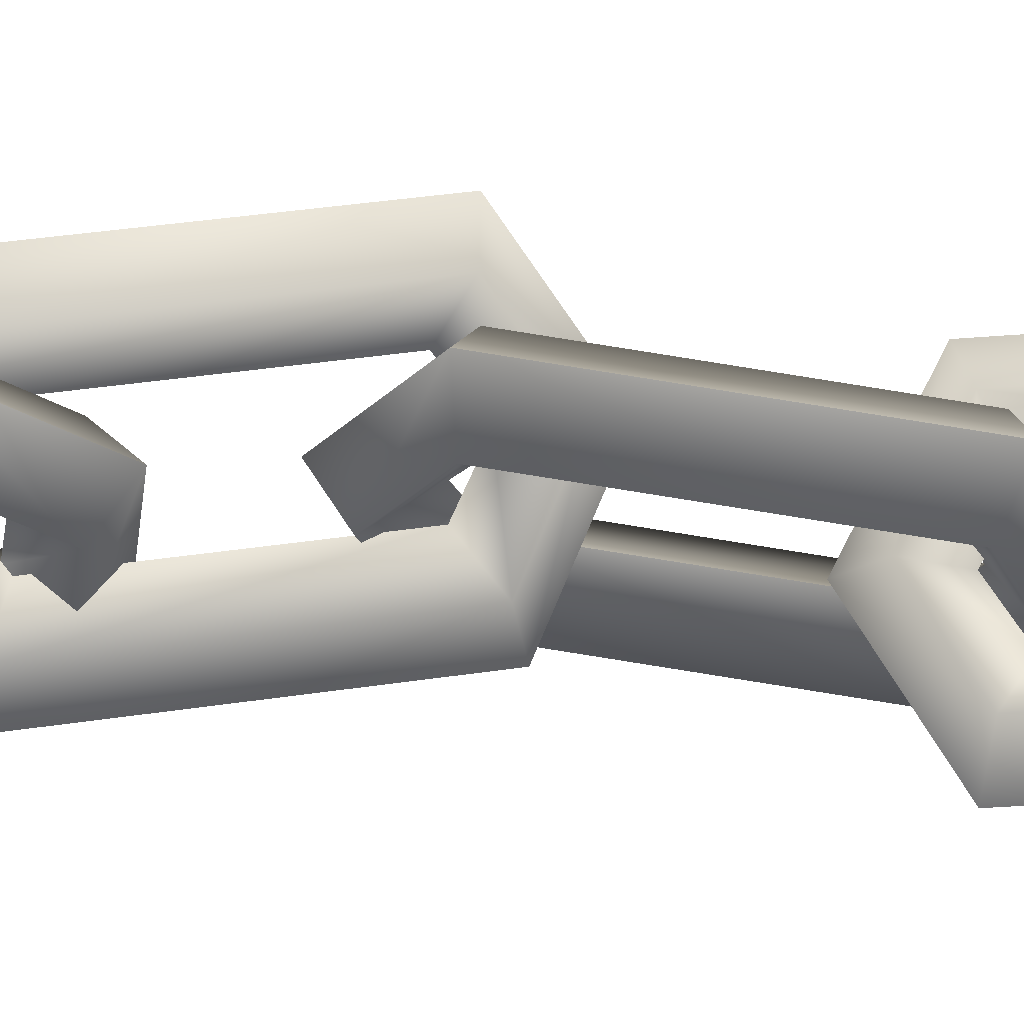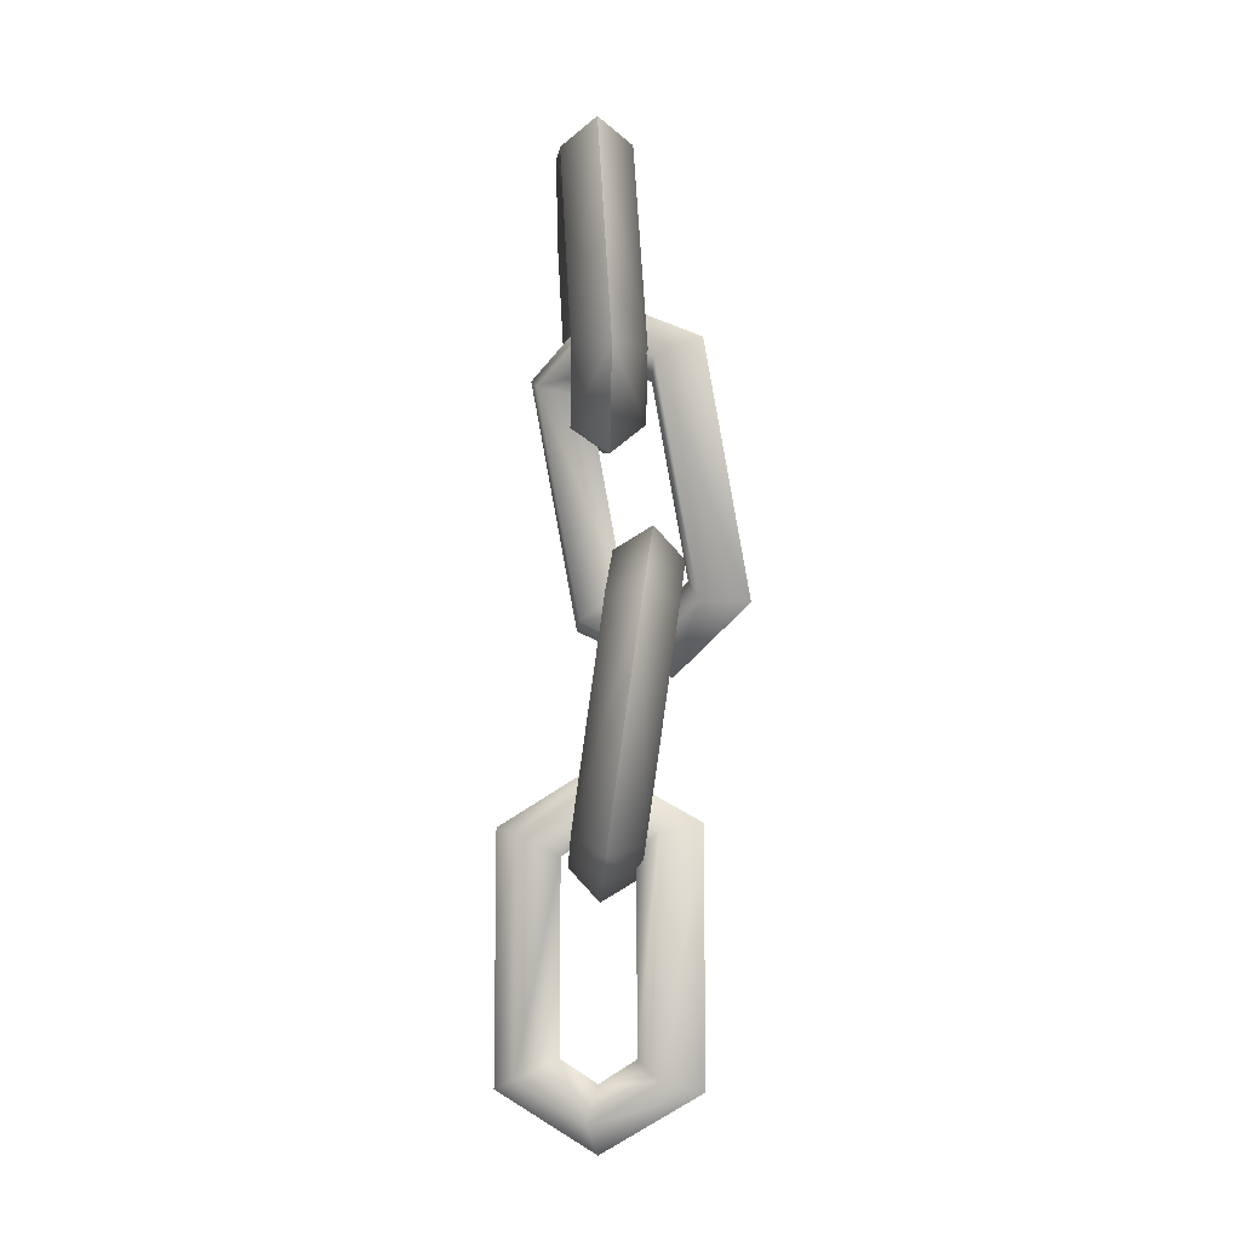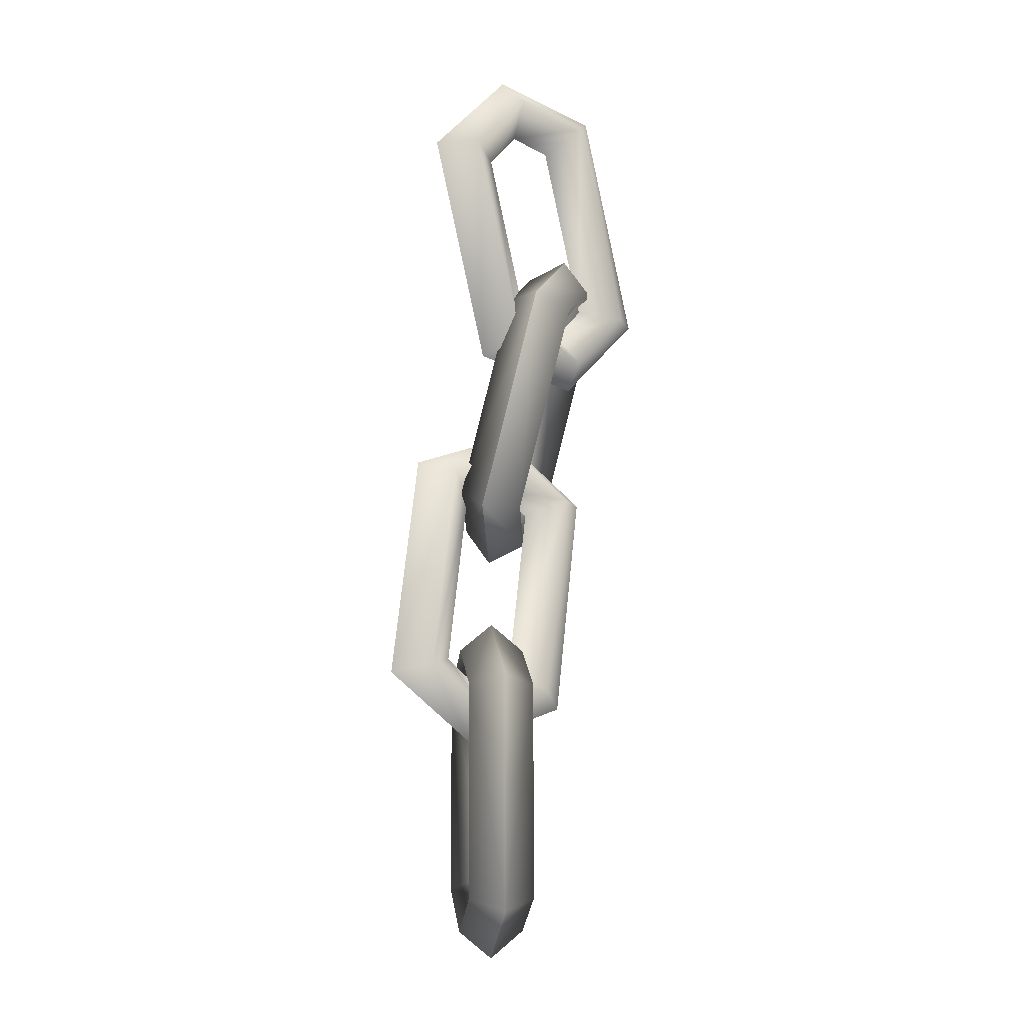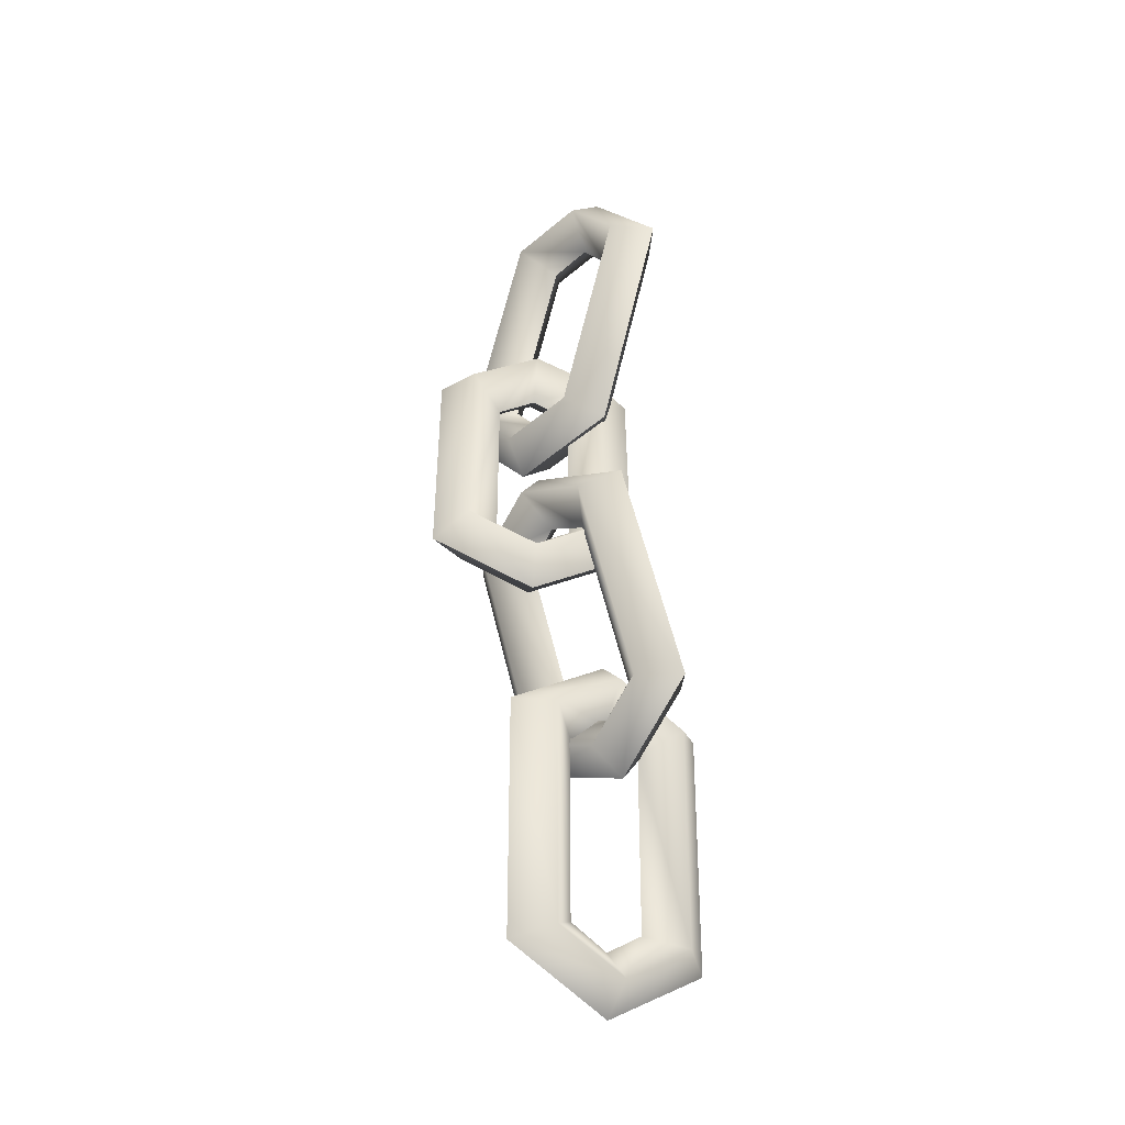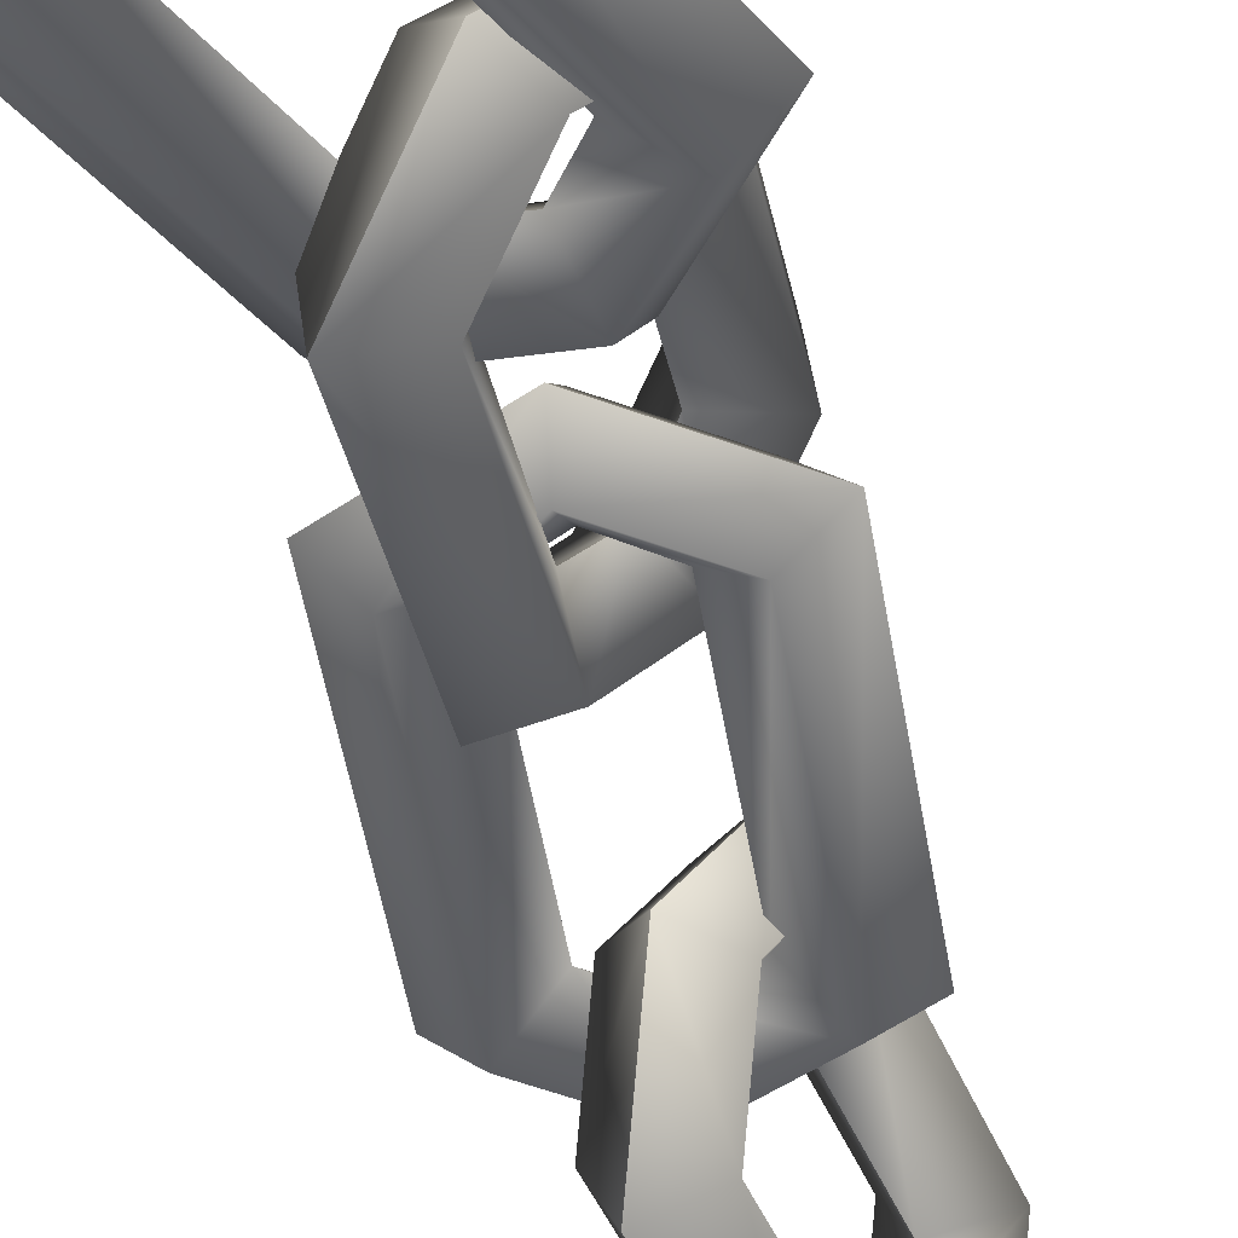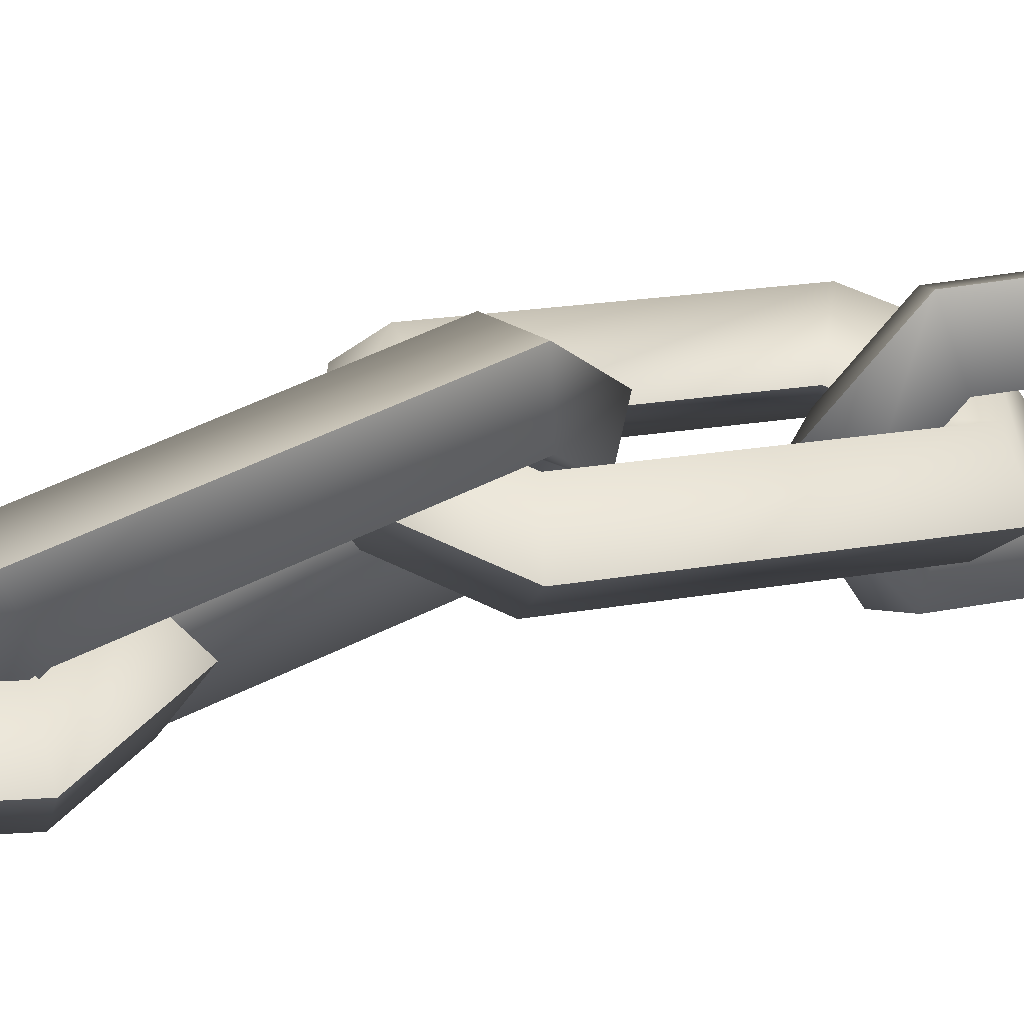
<metadata>
{"format":"obj","ext":"obj","renderer":"f3d","projection":"perspective","resolution":1024,"background":"white","views":[{"elev":-33.5,"azim":96.5,"up":"+Y"},{"elev":-9.5,"azim":88.8,"up":"+Z"},{"elev":-7.6,"azim":-28.5,"up":"+Z"},{"elev":-32.0,"azim":-137.5,"up":"+Z"},{"elev":-42.5,"azim":20.6,"up":"+Y"},{"elev":28.8,"azim":73.6,"up":"+Y"}]}
</metadata>
<code>
o chain_segment_on_ground_straight_short
g chain_segment_on_ground_straight_short
v -0.09352 0.3002 -0.1012
v 0.02826 0.04676 0.6526
v -0.03492 0.1665 0.599
v 0.03492 0.3696 0.06536
v 0.1584 0.4251 0.01174
v -0 0.2681 0.6643
v 0.09352 0.2359 0.7655
v -0.09547 -0.009476 -0.01664
v -0.09547 -0.009477 0.681
v 0.1584 0.4252 0.6526
v -0.02826 0.4894 0.6526
v 0.03492 0.3696 0.599
v -0.1584 0.111 0.6526
v 0.02826 0.04676 0.01174
v -0.03492 0.1665 0.06536
v -0 0.2681 -0.1828
v 0.09352 0.2359 -0.1012
v -0 0.2681 -0
v 0.09547 0.5456 -0.01664
v 0.09547 0.5456 0.681
v -0.02826 0.4894 0.01174
v -1e-06 0.2681 0.8471
v -0.09352 0.3002 0.7655
v -0.1584 0.111 0.01174
v -0.05447 0.3824 0.5428
v -0.111 0.2972 1.341
v -0.02859 0.3838 1.257
v 0.08098 0.3025 0.6987
v 0.1603 0.1937 0.6432
v 0.0892 0.3882 1.301
v 0.1069 0.304 1.413
v -0.3281 0.3082 0.6934
v -0.1958 0.4027 1.372
v 0.2819 0.2805 1.266
v 0.2849 0.4759 1.239
v 0.1822 0.3748 1.218
v -0.1079 0.4926 1.313
v -0.2325 0.2104 0.7175
v -0.1298 0.3115 0.7386
v -0.07149 0.2734 0.4773
v -0.05754 0.1866 0.5706
v -0.03682 0.2982 0.6551
v 0.2482 0.2837 0.5844
v 0.3805 0.3781 1.263
v 0.1634 0.3891 0.6154
v 0.1239 0.4129 1.479
v 0.1099 0.4998 1.386
v -0.2295 0.4058 0.6897
v 0.1825 0.3887 1.121
v 0.2958 0.5254 1.906
v 0.3009 0.4035 1.826
v 0.06923 0.3363 1.304
v -0.07339 0.3355 1.274
v 0.2437 0.309 1.886
v 0.1876 0.3512 2.009
v 0.3111 0.6593 1.236
v 0.4344 0.5315 1.911
v 0.03986 0.218 1.894
v 0.1876 0.09695 1.844
v 0.1635 0.2385 1.82
v 0.4435 0.4043 1.856
v 0.1825 0.6429 1.286
v 0.2066 0.5013 1.31
v 0.09404 0.4643 1.067
v 0.03448 0.51 1.171
v 0.1263 0.4308 1.244
v -0.06431 0.2084 1.219
v 0.05897 0.08053 1.894
v 0.0743 0.2144 1.224
v 0.2761 0.2755 2.063
v 0.3356 0.2298 1.959
v 0.3302 0.5218 1.236
v 0.2744 0.389 1.717
v -0.1118 0.1477 2.38
v -0.01217 0.2515 2.358
v 0.3372 0.2846 1.902
v 0.4447 0.1913 1.871
v 0.07372 0.2511 2.449
v 0.05063 0.1472 2.543
v -0.02688 0.278 1.715
v -0.2133 0.2423 2.386
v 0.2734 0.1585 2.488
v 0.2656 0.3556 2.496
v 0.1946 0.2573 2.415
v -0.1197 0.3448 2.388
v 0.05941 0.1805 1.763
v 0.1304 0.2788 1.844
v 0.3001 0.2944 1.634
v 0.2822 0.1915 1.709
v 0.2513 0.2851 1.81
v 0.5383 0.2939 1.873
v 0.3519 0.2581 2.544
v 0.4368 0.3884 1.879
v 0.02487 0.2417 2.625
v 0.04276 0.3446 2.551
v 0.05156 0.3776 1.772
f 19 20 5
f 15 3 14
f 7 3 6
f 22 2 7
f 12 4 10
f 9 8 2
f 10 6 12
f 20 7 10
f 5 17 19
f 4 18 5
f 17 15 14
f 16 14 8
f 17 14 16
f 18 15 17
f 5 18 17
f 19 17 16
f 2 8 14
f 10 4 5
f 14 3 2
f 5 20 10
f 22 7 20
f 7 6 10
f 9 2 22
f 2 3 7
f 21 20 19
f 24 3 15
f 6 3 23
f 23 13 22
f 11 4 12
f 13 8 9
f 12 6 11
f 11 23 20
f 19 1 21
f 21 18 4
f 24 15 1
f 8 24 16
f 16 24 1
f 1 15 18
f 1 18 21
f 16 1 19
f 24 8 13
f 21 4 11
f 13 3 24
f 11 20 21
f 20 23 22
f 11 6 23
f 22 13 9
f 23 3 13
f 43 44 29
f 39 27 38
f 31 27 30
f 46 26 31
f 36 28 34
f 33 32 26
f 34 30 36
f 44 31 34
f 29 41 43
f 28 42 29
f 41 39 38
f 40 38 32
f 41 38 40
f 42 39 41
f 29 42 41
f 43 41 40
f 26 32 38
f 34 28 29
f 38 27 26
f 29 44 34
f 46 31 44
f 31 30 34
f 33 26 46
f 26 27 31
f 45 44 43
f 48 27 39
f 30 27 47
f 47 37 46
f 35 28 36
f 37 32 33
f 36 30 35
f 35 47 44
f 43 25 45
f 45 42 28
f 48 39 25
f 32 48 40
f 40 48 25
f 25 39 42
f 25 42 45
f 40 25 43
f 48 32 37
f 45 28 35
f 37 27 48
f 35 44 45
f 44 47 46
f 35 30 47
f 46 37 33
f 47 27 37
f 67 68 53
f 63 51 62
f 55 51 54
f 70 50 55
f 60 52 58
f 57 56 50
f 58 54 60
f 68 55 58
f 53 65 67
f 52 66 53
f 65 63 62
f 64 62 56
f 65 62 64
f 66 63 65
f 53 66 65
f 67 65 64
f 50 56 62
f 58 52 53
f 62 51 50
f 53 68 58
f 70 55 68
f 55 54 58
f 57 50 70
f 50 51 55
f 69 68 67
f 72 51 63
f 54 51 71
f 71 61 70
f 59 52 60
f 61 56 57
f 60 54 59
f 59 71 68
f 67 49 69
f 69 66 52
f 72 63 49
f 56 72 64
f 64 72 49
f 49 63 66
f 49 66 69
f 64 49 67
f 72 56 61
f 69 52 59
f 61 51 72
f 59 68 69
f 68 71 70
f 59 54 71
f 70 61 57
f 71 51 61
f 91 92 77
f 87 75 86
f 79 75 78
f 94 74 79
f 84 76 82
f 81 80 74
f 82 78 84
f 92 79 82
f 77 89 91
f 76 90 77
f 89 87 86
f 88 86 80
f 89 86 88
f 90 87 89
f 77 90 89
f 91 89 88
f 74 80 86
f 82 76 77
f 86 75 74
f 77 92 82
f 94 79 92
f 79 78 82
f 81 74 94
f 74 75 79
f 93 92 91
f 96 75 87
f 78 75 95
f 95 85 94
f 83 76 84
f 85 80 81
f 84 78 83
f 83 95 92
f 91 73 93
f 93 90 76
f 96 87 73
f 80 96 88
f 88 96 73
f 73 87 90
f 73 90 93
f 88 73 91
f 96 80 85
f 93 76 83
f 85 75 96
f 83 92 93
f 92 95 94
f 83 78 95
f 94 85 81
f 95 75 85

</code>
